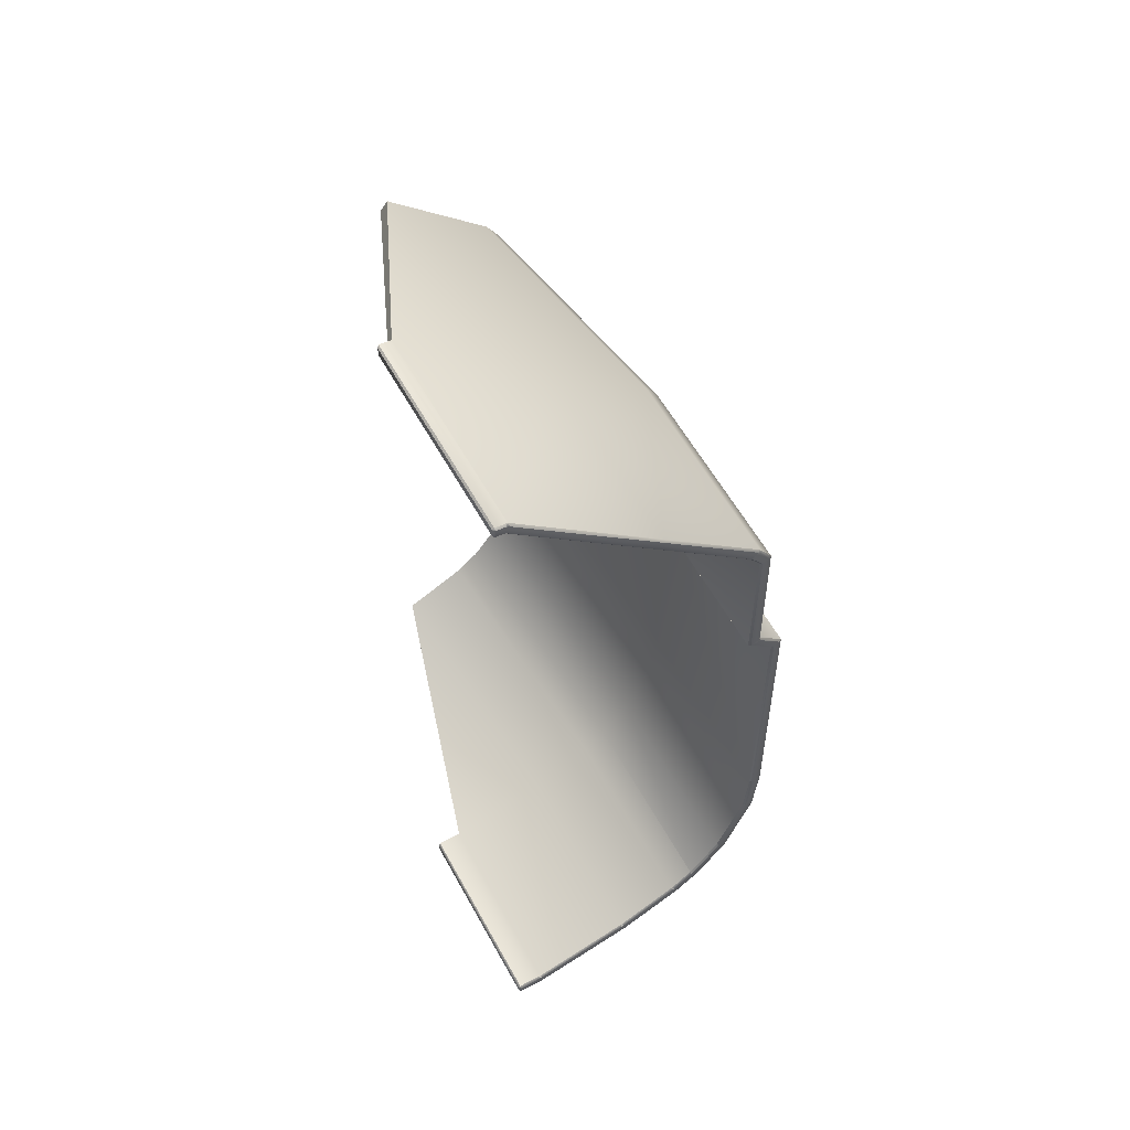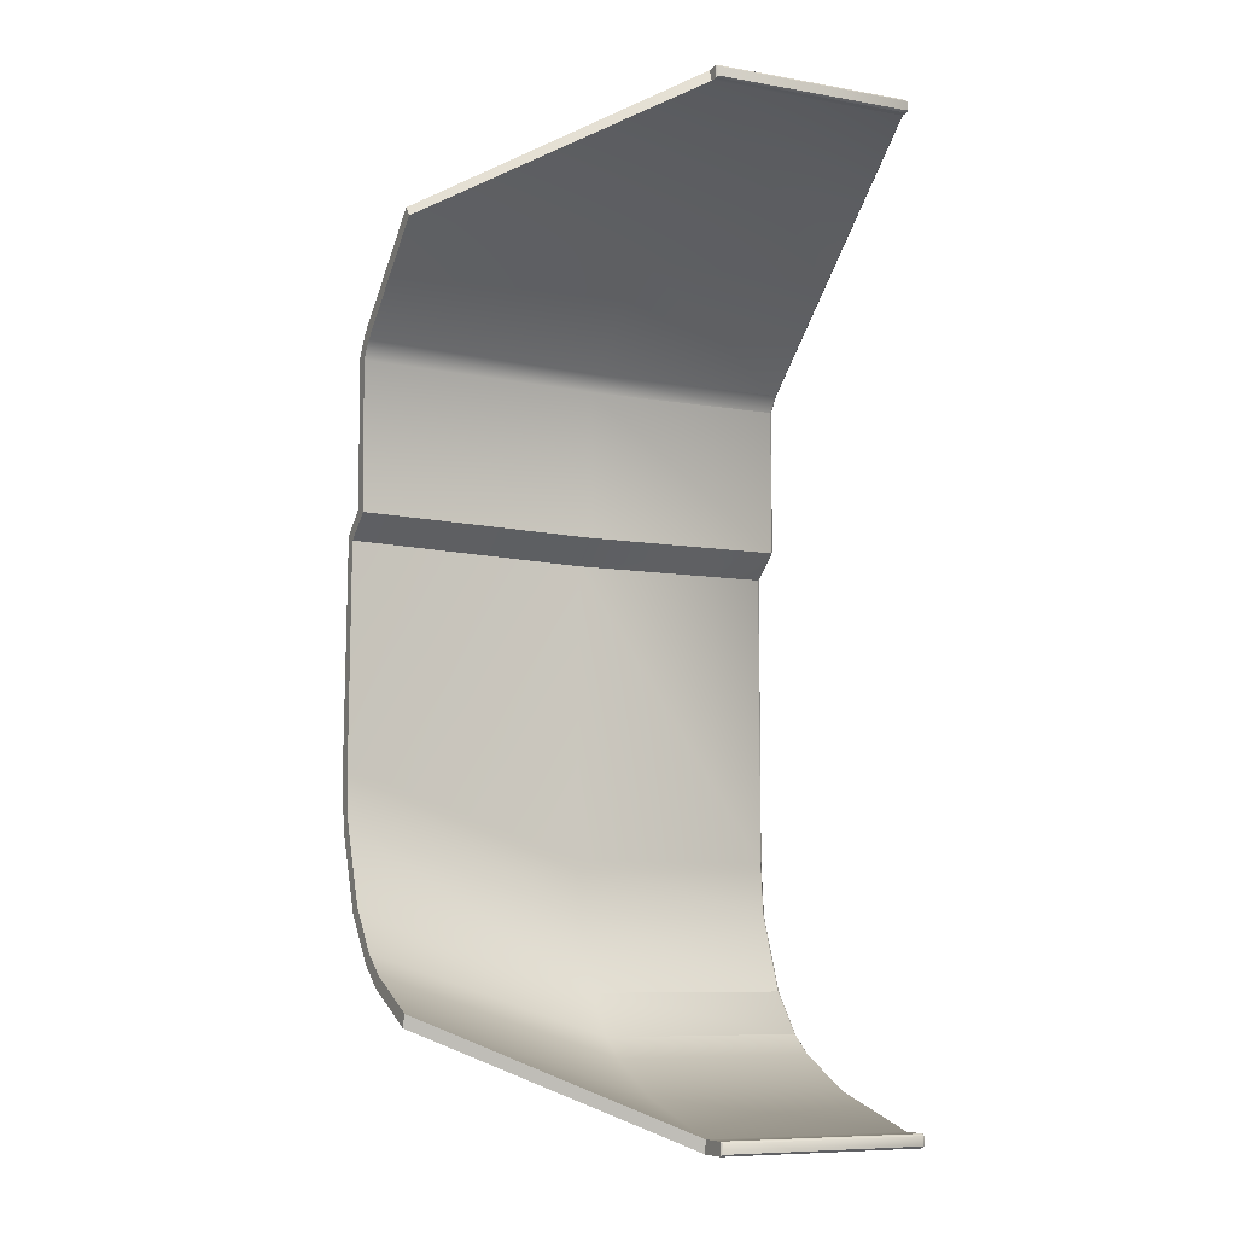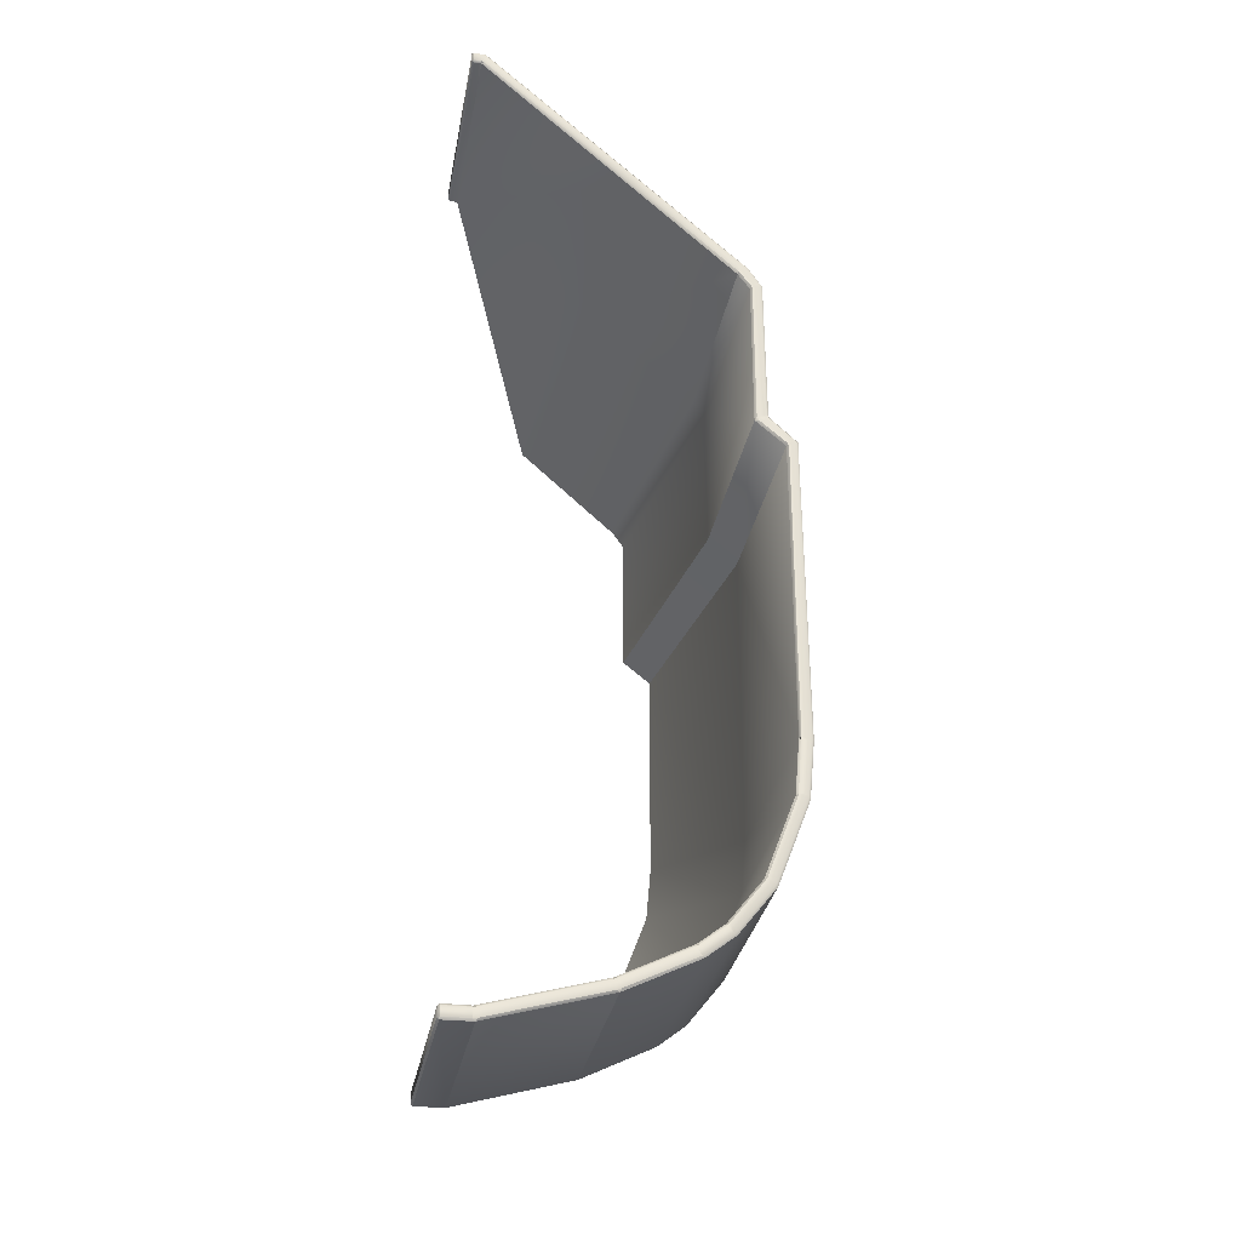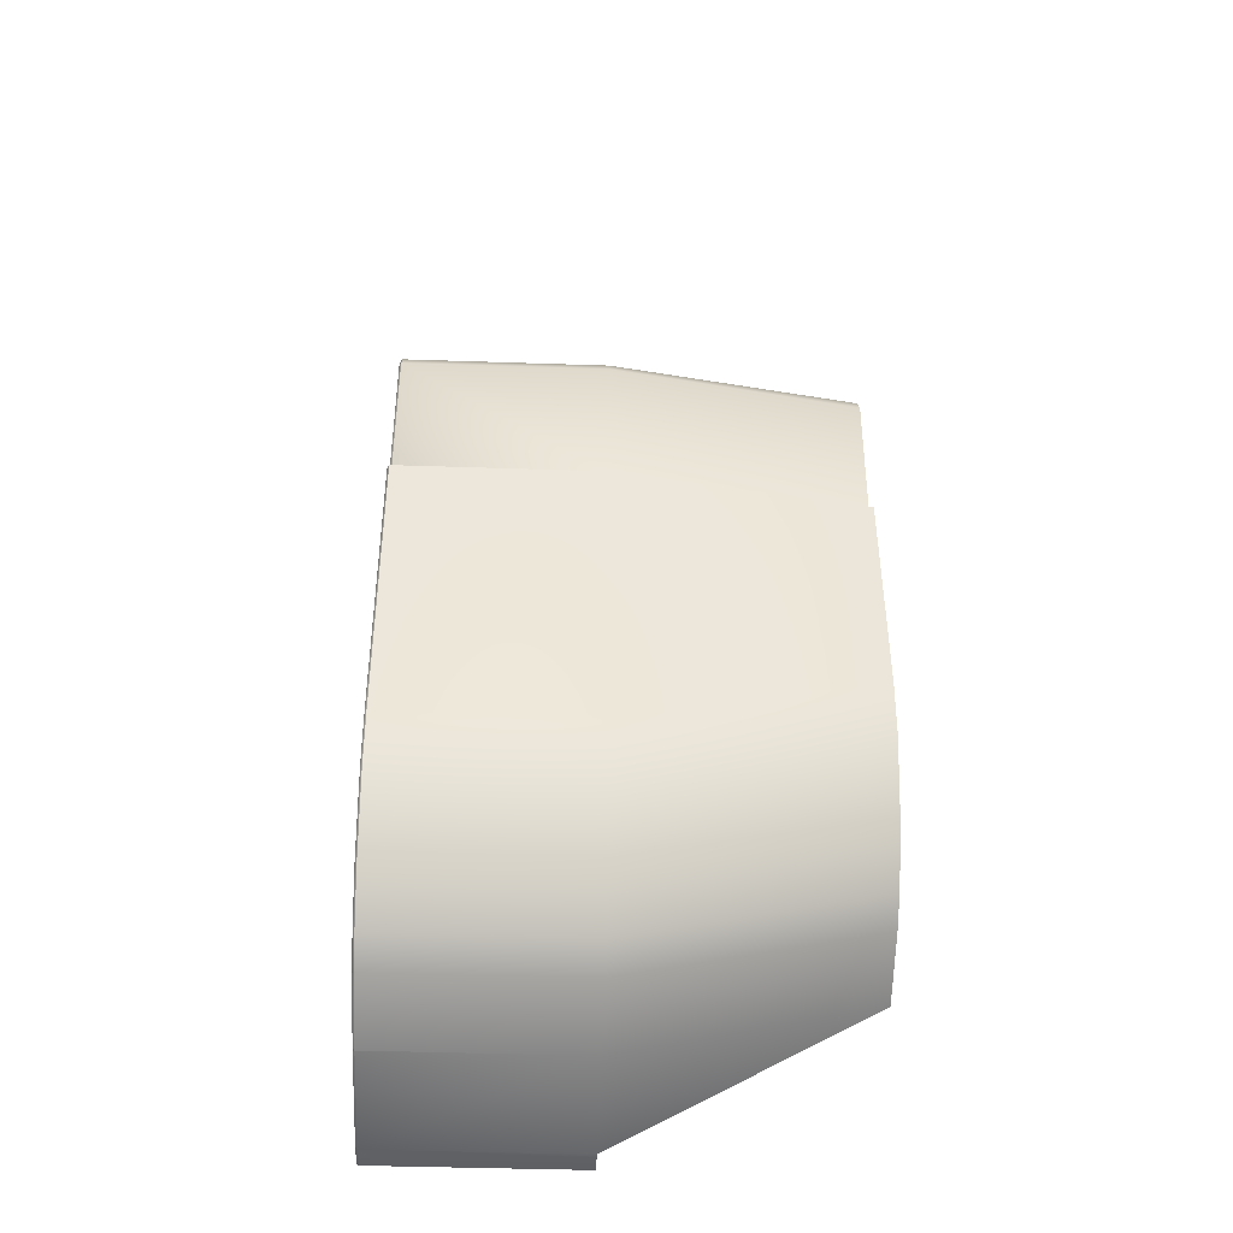
<metadata>
{"format":"obj","ext":"obj","renderer":"f3d","projection":"perspective","resolution":1024,"background":"white","views":[{"elev":57.5,"azim":75.6,"up":"+Z"},{"elev":-8.1,"azim":-12.0,"up":"+Z"},{"elev":-30.0,"azim":94.2,"up":"+Z"},{"elev":-41.6,"azim":-168.2,"up":"+Z"}]}
</metadata>
<code>
g ID5inst
v -0.9705 0.01509 -0.2896
v -0.9708 0.01615 -0.2975
v -1.135 0.02138 -0.2293
v -0.9705 0.01509 -0.2896
v -1.134 0.01861 -0.2218
v -0.8416 0.02973 -0.2965
v -0.8407 0.03119 -0.2965
v -0.8419 0.03089 -0.2977
v -0.8401 0.02887 0.3103
v -0.841 0.02741 0.3104
v -0.8413 0.02857 0.3115
v -0.8415 0.03442 0.3096
v -0.8431 0.03575 0.3106
v -0.842 0.03653 0.3086
v -0.8823 0.1963 0.06583
v -0.8821 0.1953 0.06804
v -0.8835 0.1962 0.06724
v -0.8614 0.1135 -0.2775
v -0.862 0.1157 -0.2767
v -0.863 0.1147 -0.2783
v -0.8733 0.1556 -0.2577
v -0.862 0.1157 -0.2767
v -0.8717 0.1542 -0.2572
v -0.8717 0.1542 -0.2572
v -0.8722 0.1562 -0.2559
v -0.8773 0.1716 -0.2447
v -0.8715 0.1533 -0.2511
v -0.871 0.1513 -0.2524
v -0.8757 0.1701 -0.2446
v -0.8748 0.1663 -0.2406
v -0.8751 0.1679 -0.2389
v -0.8761 0.1718 -0.2429
v -0.8825 0.1922 -0.2174
v -0.8809 0.1908 -0.2178
v -0.8797 0.186 -0.2151
v -0.88 0.1872 -0.213
v -0.8812 0.1919 -0.2157
v -0.8871 0.2103 -0.1679
v -0.8855 0.2091 -0.1688
v -0.8842 0.2038 -0.1675
v -0.8843 0.2043 -0.1652
v -0.8857 0.2096 -0.1664
v -0.8879 0.2134 -0.1337
v -0.8864 0.2124 -0.1348
v -0.8843 0.2043 -0.1652
v -0.885 0.2069 -0.1346
v -0.885 0.207 -0.1322
v -0.8864 0.2125 -0.1324
v -0.8875 0.2121 0.05185
v -0.8861 0.2112 0.04999
v -0.8858 0.2103 0.05221
v -0.885 0.207 0.04803
v -0.8848 0.206 0.05022
v -0.8858 0.2103 0.05221
v -0.8809 0.1909 0.06353
v -0.8823 0.1963 0.06583
v -0.8807 0.1898 0.06569
v -0.8823 0.1963 0.06583
v -0.8821 0.1953 0.06804
v -0.8807 0.1898 0.1551
v -0.8819 0.1946 0.1567
v -0.8805 0.1891 0.1574
v -0.8817 0.194 0.159
v -0.8791 0.1834 0.1654
v -0.8833 0.1955 0.1583
v -0.8821 0.1953 0.06804
v -0.8835 0.1962 0.06724
v -0.8813 0.1874 0.1709
v -0.8801 0.1875 0.1691
v -0.8787 0.1818 0.1672
v -0.8797 0.1859 0.1709
v -0.8416 0.02973 -0.2908
v -0.8419 0.03089 -0.2896
v -0.8407 0.03119 -0.2908
v -0.8444 0.04579 -0.2908
v -0.8458 0.04651 -0.2896
v -0.845 0.0481 -0.2904
v -0.8401 0.02887 0.3047
v -0.8413 0.02857 0.3035
v -0.841 0.02741 0.3047
v -0.8416 0.03481 0.3039
v -0.8424 0.03315 0.3035
v -0.8411 0.03263 0.3047
v -0.8791 0.1834 0.1654
v -0.8798 0.1815 0.1656
v -0.8787 0.1818 0.1672
v -0.8816 0.1884 0.156
v -0.8798 0.1815 0.1656
v -0.8805 0.1891 0.1574
v -0.8807 0.1898 0.1551
v -0.8816 0.1884 0.156
v -0.8816 0.1884 0.06388
v -0.8816 0.1884 0.156
v -0.8807 0.1898 0.06569
v -0.861 0.1115 -0.2722
v -0.8623 0.112 -0.2708
v -0.8615 0.1137 -0.2714
v -0.871 0.1513 -0.2524
v -0.8722 0.1514 -0.2509
v -0.8715 0.1533 -0.2511
v -0.8748 0.1663 -0.2406
v -0.8759 0.1661 -0.239
v -0.8751 0.1679 -0.2389
v -0.8797 0.186 -0.2151
v -0.8759 0.1661 -0.239
v -0.8808 0.1854 -0.2135
v -0.8808 0.1854 -0.2135
v -0.88 0.1872 -0.213
v -0.8842 0.2038 -0.1675
v -0.8808 0.1854 -0.2135
v -0.8852 0.2027 -0.1661
v -0.8852 0.2027 -0.1661
v -0.8843 0.2043 -0.1652
v -0.885 0.2069 -0.1346
v -0.8843 0.2043 -0.1652
v -0.8859 0.2056 -0.1333
v -0.8809 0.1909 0.06353
v -0.8816 0.1884 0.06388
v -0.8807 0.1898 0.06569
v -1.136 0.0271 0.2205
v -1.138 0.03161 0.2265
v -0.9678 0.004327 0.3106
v -0.9671 0.001722 0.3035
v -0.9877 0.08332 -0.2783
v -1.135 0.02138 -0.2293
v -0.9708 0.01615 -0.2975
v -0.8461 0.04757 -0.2975
v -0.863 0.1147 -0.2783
v -0.9666 -0.000529 -0.2977
v -0.8419 0.03089 -0.2977
v -0.8461 0.04757 -0.2975
v -0.998 0.1242 -0.2577
v -1.135 0.02138 -0.2293
v -0.863 0.1147 -0.2783
v -1.145 0.06225 -0.2087
v -0.8733 0.1556 -0.2577
v -1.002 0.1402 -0.2447
v -1.149 0.07824 -0.1957
v -0.8773 0.1716 -0.2447
v -1.007 0.1608 -0.2174
v -1.155 0.09887 -0.1685
v -0.8825 0.1922 -0.2174
v -1.012 0.1789 -0.1679
v -1.159 0.117 -0.1189
v -0.8871 0.2103 -0.1679
v -1.013 0.182 -0.1337
v -0.8879 0.2134 -0.1337
v -0.8875 0.2121 0.05185
v -1.16 0.12 -0.08434
v -1.011 0.1809 0.05185
v -1.159 0.1189 0.05222
v -0.9705 0.01509 -0.2896
v -1.134 0.01861 -0.2218
v -0.987 0.08055 -0.2708
v -0.8458 0.04651 -0.2896
v -0.8623 0.112 -0.2708
v -0.9969 0.12 -0.2509
v -0.8722 0.1514 -0.2509
v -1.144 0.05809 -0.2019
v -1.134 0.01861 -0.2218
v -1.148 0.07272 -0.19
v -1.001 0.1346 -0.239
v -0.8759 0.1661 -0.239
v -1.153 0.09209 -0.1645
v -1.006 0.154 -0.2135
v -0.8759 0.1661 -0.239
v -0.8808 0.1854 -0.2135
v -1.157 0.1094 -0.1172
v -1.01 0.1713 -0.1661
v -0.8808 0.1854 -0.2135
v -1.158 0.1121 -0.08399
v -0.8852 0.2027 -0.1661
v -1.011 0.1741 -0.1333
v -1.157 0.1123 0.04918
v -0.8859 0.2056 -0.1333
v -1.01 0.1743 0.04881
v -0.8859 0.2056 0.04881
v -1.007 0.165 0.06724
v -1.155 0.1033 0.0665
v -1.159 0.1189 0.05222
v -1.011 0.1809 0.05185
v -0.8835 0.1962 0.06724
v -0.8875 0.2121 0.05185
v -1.01 0.1743 0.04881
v -1.157 0.1123 0.04918
v -1.153 0.09549 0.06315
v -1.005 0.1572 0.06388
v -0.8816 0.1884 0.06388
v -0.8859 0.2056 0.04881
v -1.005 0.1572 0.06388
v -1.153 0.09549 0.06315
v -1.154 0.09528 0.1533
v -1.006 0.1569 0.156
v -0.8816 0.1884 0.06388
v -0.8816 0.1884 0.156
v -1.152 0.08819 0.1637
v -1.005 0.1501 0.1656
v -0.8816 0.1884 0.156
v -0.8798 0.1815 0.1656
v -1.136 0.0271 0.2205
v -0.9891 0.08903 0.2224
v -0.8798 0.1815 0.1656
v -0.9671 0.001722 0.3035
v -0.8644 0.1205 0.2224
v -0.8424 0.03315 0.3035
v -0.8644 0.1205 0.2224
v -0.8424 0.03315 0.3035
v -0.8416 0.03481 0.3039
v -0.8634 0.1213 0.2235
v -0.8798 0.1815 0.1656
v -0.8787 0.1818 0.1672
v -0.8642 0.1244 0.2276
v -0.842 0.03653 0.3086
v -0.8431 0.03575 0.3106
v -0.8656 0.125 0.2284
v -0.8797 0.1859 0.1709
v -0.8813 0.1874 0.1709
v -1.006 0.156 0.1709
v -0.8813 0.1874 0.1709
v -0.9903 0.09354 0.2284
v -0.8431 0.03575 0.3106
v -0.9678 0.004327 0.3106
v -1.138 0.03161 0.2265
v -1.153 0.09404 0.169
v -1.155 0.1024 0.1557
v -1.008 0.1641 0.1583
v -1.155 0.1033 0.0665
v -1.007 0.165 0.06724
v -0.8833 0.1955 0.1583
v -0.8813 0.1874 0.1709
v -0.8835 0.1962 0.06724
v -0.966 -0.002854 0.3115
v -0.8431 0.03575 0.3106
v -0.8413 0.02857 0.3115
v -0.8838 0.1885 0.1615
v -0.8854 0.1949 0.1556
v -0.8964 0.1922 0.1556
v -0.8948 0.1858 0.1615
v -0.8446 0.04653 -0.2963
v -0.8452 0.04884 -0.296
v -0.8461 0.04757 -0.2975
v -0.8407 0.03119 -0.2908
v -0.8407 0.03119 -0.2965
v -0.8444 0.04579 -0.2908
v -0.8419 0.03089 -0.2977
v -0.8407 0.03119 -0.2965
v -0.8446 0.04653 -0.2963
v -0.845 0.0481 -0.2904
v -0.8446 0.04653 -0.2963
v -0.8452 0.04884 -0.296
v -0.8614 0.1135 -0.2775
v -0.861 0.1115 -0.2722
v -0.8615 0.1137 -0.2714
v -0.862 0.1157 -0.2767
v -0.8717 0.1542 -0.2572
v -0.885 0.207 0.04803
v -0.8859 0.2056 0.04881
v -0.8848 0.206 0.05022
v -0.885 0.207 -0.1322
v -0.8859 0.2056 -0.1333
v -0.8859 0.2056 0.04881
v -0.8859 0.2056 0.04881
v -0.8809 0.1909 0.06353
v -0.8816 0.1884 0.06388
v -0.8419 0.03089 -0.2977
v -0.9666 -0.000529 -0.2977
v -0.9651 -0.001401 -0.2965
v -0.8416 0.02973 -0.2965
v -0.966 -0.002854 0.3115
v -0.8413 0.02857 0.3115
v -0.841 0.02741 0.3104
v -0.9645 -0.003721 0.3104
v -0.8415 0.03442 0.3096
v -0.8401 0.02887 0.3103
v -0.8413 0.02857 0.3115
v -0.8431 0.03575 0.3106
v -0.863 0.1147 -0.2783
v -0.8461 0.04757 -0.2975
v -0.8452 0.04884 -0.296
v -0.8614 0.1135 -0.2775
v -0.8858 0.2103 0.05221
v -0.8823 0.1963 0.06583
v -0.8835 0.1962 0.06724
v -0.8875 0.2121 0.05185
v -0.9651 -0.001401 -0.2908
v -0.9666 -0.000529 -0.2977
v -0.9666 -0.000529 -0.2896
v -0.9651 -0.001401 -0.2965
v -0.9651 -0.001401 -0.2908
v -0.8416 0.02973 -0.2965
v -0.8416 0.02973 -0.2908
v -0.8416 0.02973 -0.2908
v -0.9651 -0.001401 -0.2908
v -0.9666 -0.000529 -0.2896
v -0.8419 0.03089 -0.2896
v -0.8407 0.03119 -0.2908
v -0.8407 0.03119 -0.2965
v -0.8416 0.02973 -0.2965
v -0.8416 0.02973 -0.2908
v -0.8444 0.04579 -0.2908
v -0.8407 0.03119 -0.2908
v -0.8419 0.03089 -0.2896
v -0.8458 0.04651 -0.2896
v -0.966 -0.002849 0.3035
v -0.966 -0.002854 0.3115
v -0.9645 -0.003721 0.3104
v -0.9645 -0.003721 0.3047
v -0.841 0.02741 0.3104
v -0.841 0.02741 0.3047
v -0.8413 0.02857 0.3035
v -0.966 -0.002849 0.3035
v -0.9645 -0.003721 0.3047
v -0.841 0.02741 0.3047
v -0.841 0.02741 0.3047
v -0.841 0.02741 0.3104
v -0.8401 0.02887 0.3103
v -0.8401 0.02887 0.3047
v -0.8424 0.03315 0.3035
v -0.8413 0.02857 0.3035
v -0.8401 0.02887 0.3047
v -0.8411 0.03263 0.3047
v -0.861 0.1115 -0.2722
v -0.845 0.0481 -0.2904
v -0.8458 0.04651 -0.2896
v -0.8623 0.112 -0.2708
v -0.871 0.1513 -0.2524
v -0.8615 0.1137 -0.2714
v -0.8722 0.1514 -0.2509
v -0.8748 0.1663 -0.2406
v -0.8715 0.1533 -0.2511
v -0.8759 0.1661 -0.239
v -0.8415 0.03442 0.3096
v -0.8401 0.02887 0.3047
v -0.8401 0.02887 0.3103
v -0.8411 0.03263 0.3047
v -0.842 0.03653 0.3086
v -0.8416 0.03481 0.3039
v -0.8634 0.1213 0.2235
v -0.8642 0.1244 0.2276
v -0.8797 0.1859 0.1709
v -0.8787 0.1818 0.1672
v -0.9666 -0.000529 -0.2977
v -0.9708 0.01615 -0.2975
v -0.9705 0.01509 -0.2896
v -0.9666 -0.000529 -0.2896
v -0.9671 0.001722 0.3035
v -0.9678 0.004327 0.3106
v -0.966 -0.002854 0.3115
v -0.966 -0.002849 0.3035
v -1.153 0.09404 0.169
v -1.138 0.03161 0.2265
v -1.136 0.0271 0.2205
v -1.152 0.08819 0.1637
v -1.154 0.09528 0.1533
v -1.155 0.1024 0.1557
v -1.155 0.1033 0.0665
v -1.153 0.09549 0.06315
v -1.157 0.1123 0.04918
v -1.159 0.1189 0.05222
v -1.158 0.1121 -0.08399
v -1.16 0.12 -0.08434
v -1.157 0.1094 -0.1172
v -1.159 0.117 -0.1189
v -1.153 0.09209 -0.1645
v -1.155 0.09887 -0.1685
v -1.148 0.07272 -0.19
v -1.149 0.07824 -0.1957
v -1.144 0.05809 -0.2019
v -1.145 0.06225 -0.2087
v -1.134 0.01861 -0.2218
v -1.135 0.02138 -0.2293
v -0.9705 0.01509 -0.2896
v -0.8458 0.04651 -0.2896
v -0.8419 0.03089 -0.2896
v -0.9666 -0.000529 -0.2896
v -0.8424 0.03315 0.3035
v -0.9671 0.001722 0.3035
v -0.966 -0.002849 0.3035
v -0.8413 0.02857 0.3035
g ID5inst_0
f 3 2 1
f 5 3 4
f 8 7 6
f 11 10 9
f 14 13 12
f 17 16 15
f 20 19 18
f 22 20 21
f 23 22 21
f 21 25 24
f 25 21 26
f 24 25 27
f 28 24 27
f 25 29 27
f 29 25 26
f 29 30 27
f 30 29 31
f 26 32 29
f 29 32 31
f 32 26 33
f 32 34 31
f 34 32 33
f 34 35 31
f 35 34 36
f 33 37 34
f 34 37 36
f 37 33 38
f 37 39 36
f 39 37 38
f 39 40 36
f 40 39 41
f 39 42 41
f 38 42 39
f 42 38 43
f 44 42 43
f 42 44 45
f 44 46 45
f 46 44 47
f 43 48 44
f 44 48 47
f 48 43 49
f 48 50 47
f 50 48 49
f 50 49 51
f 50 52 47
f 52 50 53
f 50 54 53
f 55 53 54
f 56 55 54
f 55 58 57
f 58 59 57
f 60 57 59
f 61 60 59
f 60 61 62
f 61 63 62
f 64 62 63
f 65 63 61
f 65 61 66
f 67 65 66
f 63 65 68
f 69 64 63
f 69 63 68
f 64 69 70
f 69 68 71
f 69 71 70
f 74 73 72
f 77 76 75
f 80 79 78
f 83 82 81
f 86 85 84
f 84 88 87
f 89 84 87
f 89 91 90
f 90 93 92
f 94 90 92
f 97 96 95
f 100 99 98
f 103 102 101
f 105 103 104
f 106 105 104
f 108 107 104
f 110 108 109
f 111 110 109
f 113 112 109
f 111 115 114
f 116 111 114
f 119 118 117
f 122 121 120
f 123 122 120
f 126 125 124
f 127 126 124
f 128 127 124
f 130 129 126
f 131 130 126
f 124 133 132
f 134 124 132
f 133 135 132
f 136 134 132
f 132 135 137
f 136 132 137
f 135 138 137
f 139 136 137
f 137 138 140
f 139 137 140
f 138 141 140
f 142 139 140
f 140 141 143
f 142 140 143
f 141 144 143
f 145 142 143
f 143 144 146
f 145 143 146
f 147 145 146
f 147 146 148
f 144 149 146
f 146 150 148
f 146 149 150
f 149 151 150
f 154 153 152
f 152 155 154
f 155 156 154
f 154 156 157
f 156 158 157
f 157 159 154
f 159 160 154
f 161 159 157
f 157 158 162
f 162 161 157
f 158 163 162
f 164 161 162
f 165 164 162
f 162 166 165
f 166 167 165
f 168 164 165
f 169 168 165
f 165 170 169
f 171 168 169
f 170 172 169
f 173 171 169
f 169 172 173
f 174 171 173
f 172 175 173
f 176 174 173
f 176 173 175
f 177 176 175
f 180 179 178
f 181 180 178
f 178 182 181
f 182 183 181
f 186 185 184
f 187 186 184
f 188 187 184
f 189 188 184
f 192 191 190
f 193 192 190
f 193 190 194
f 195 193 194
f 196 192 193
f 197 196 193
f 193 198 197
f 198 199 197
f 200 196 197
f 201 200 197
f 201 197 202
f 203 200 201
f 204 201 202
f 203 201 204
f 205 203 204
f 208 207 206
f 209 208 206
f 209 206 210
f 211 209 210
f 214 213 212
f 215 214 212
f 215 212 216
f 217 215 216
f 219 218 215
f 218 220 215
f 215 220 221
f 220 222 221
f 220 223 222
f 224 223 220
f 218 224 220
f 225 224 218
f 226 225 218
f 227 225 226
f 228 227 226
f 229 226 218
f 228 226 229
f 230 229 218
f 231 228 229
f 233 222 232
f 234 233 232
f 237 236 235
f 238 237 235
f 241 240 239
f 243 239 242
f 239 244 242
f 246 245 241
f 247 246 241
f 244 249 248
f 249 250 248
f 250 251 248
f 251 252 248
f 252 251 253
f 251 254 253
f 254 255 253
f 255 28 253
f 258 257 256
f 260 259 256
f 261 260 256
f 258 263 262
f 263 264 262
f 267 266 265
f 268 267 265
f 271 270 269
f 272 271 269
f 275 274 273
f 276 275 273
f 279 278 277
f 280 279 277
f 283 282 281
f 284 283 281
f 287 286 285
f 286 288 285
f 288 290 289
f 290 291 289
f 294 293 292
f 295 294 292
f 298 297 296
f 299 298 296
f 302 301 300
f 303 302 300
f 306 305 304
f 307 306 304
f 306 307 308
f 307 309 308
f 312 311 310
f 313 312 310
f 316 315 314
f 317 316 314
f 320 319 318
f 321 320 318
f 324 323 322
f 325 324 322
f 325 327 326
f 328 325 326
f 328 330 329
f 331 328 329
f 334 333 332
f 333 335 332
f 336 332 335
f 337 336 335
f 336 337 338
f 339 336 338
f 339 338 340
f 338 341 340
f 344 343 342
f 345 344 342
f 348 347 346
f 349 348 346
f 352 351 350
f 353 352 350
f 353 350 354
f 350 355 354
f 354 355 356
f 357 354 356
f 357 356 358
f 356 359 358
f 360 358 359
f 361 360 359
f 360 361 362
f 361 363 362
f 362 363 364
f 363 365 364
f 364 365 366
f 365 367 366
f 366 367 368
f 367 369 368
f 368 369 370
f 369 371 370
f 374 373 372
f 375 374 372
f 378 377 376
f 379 378 376

</code>
